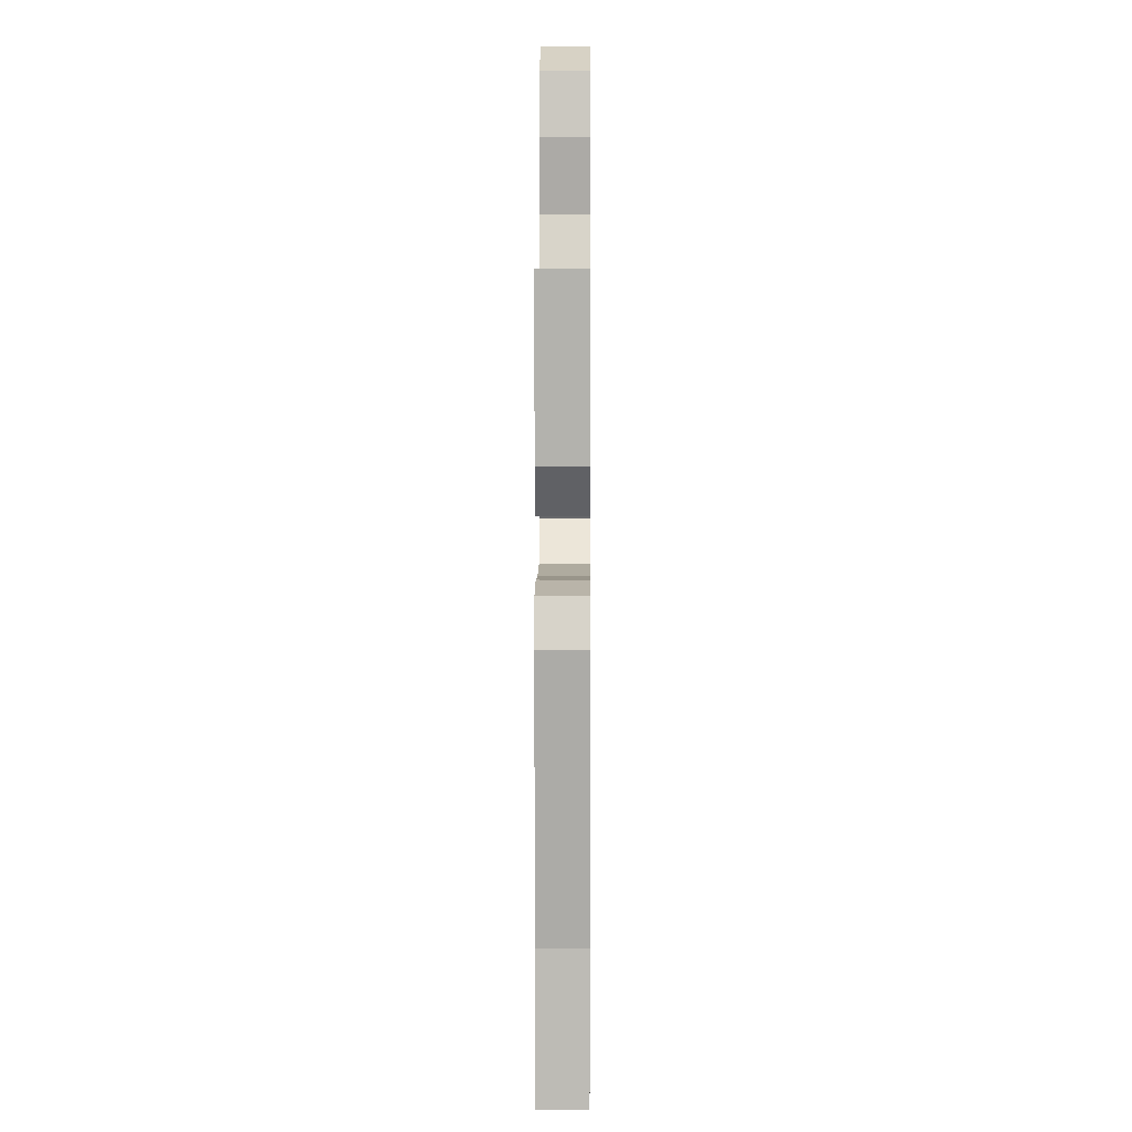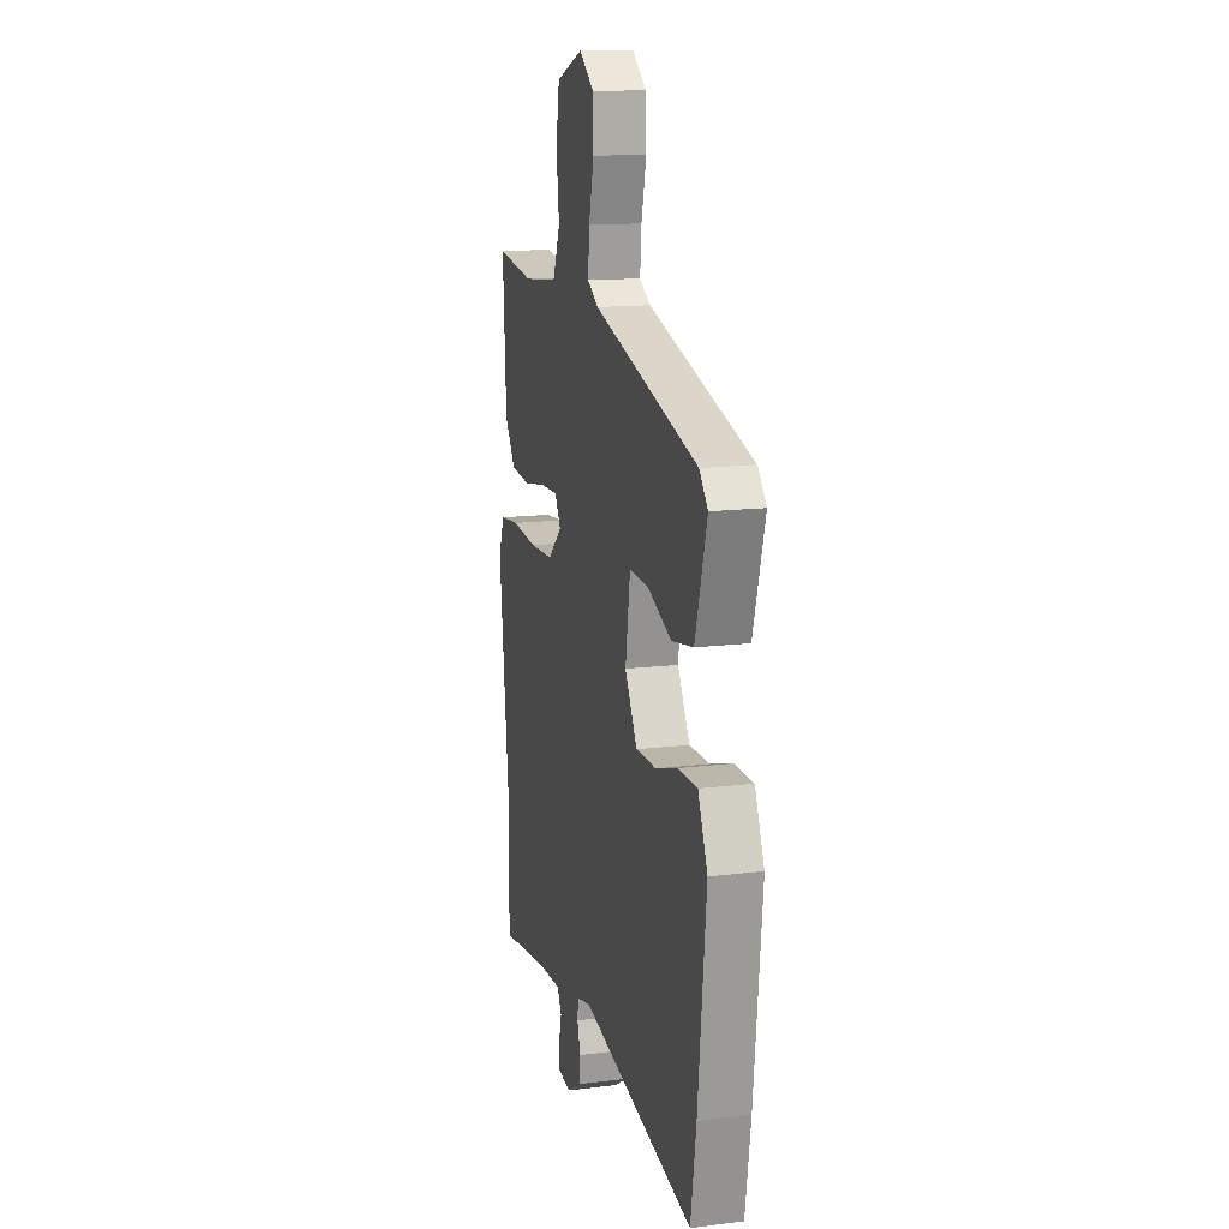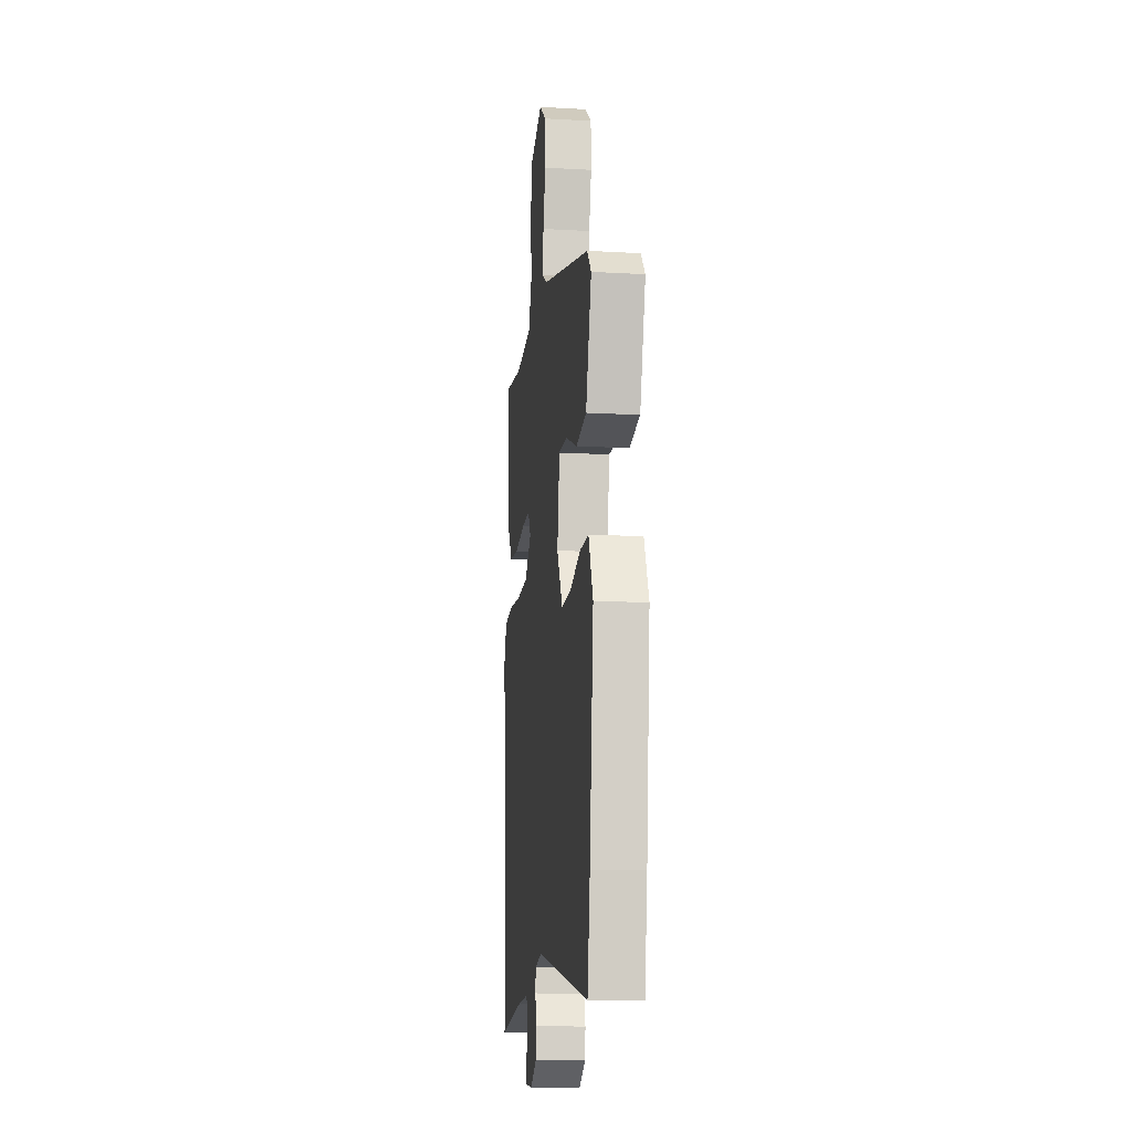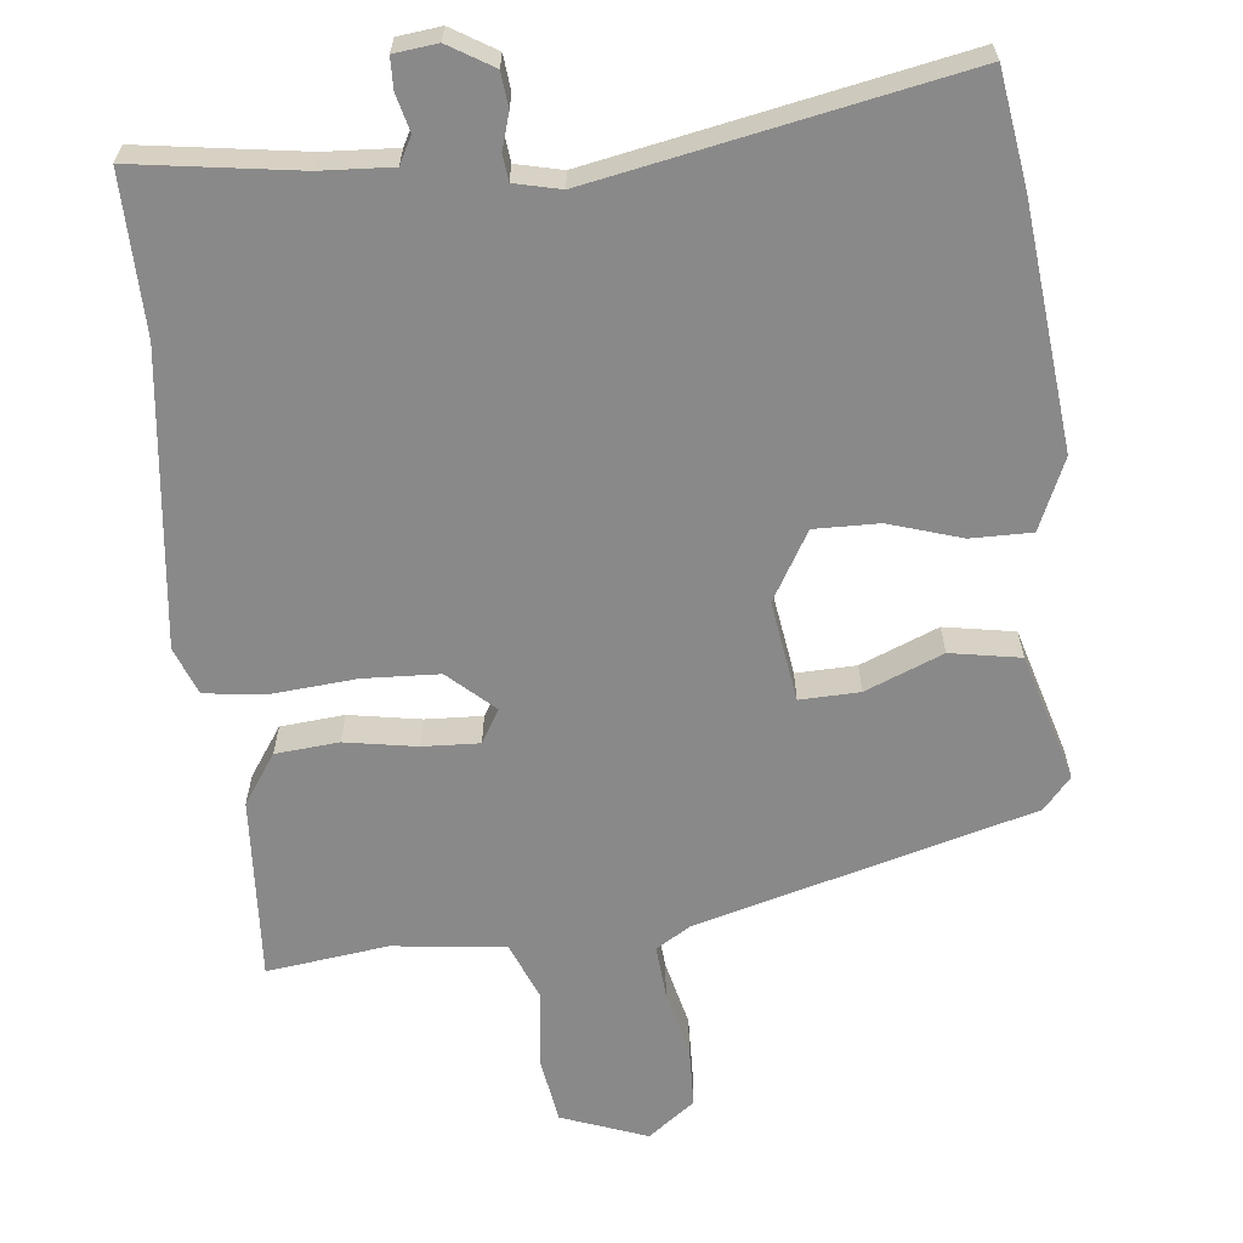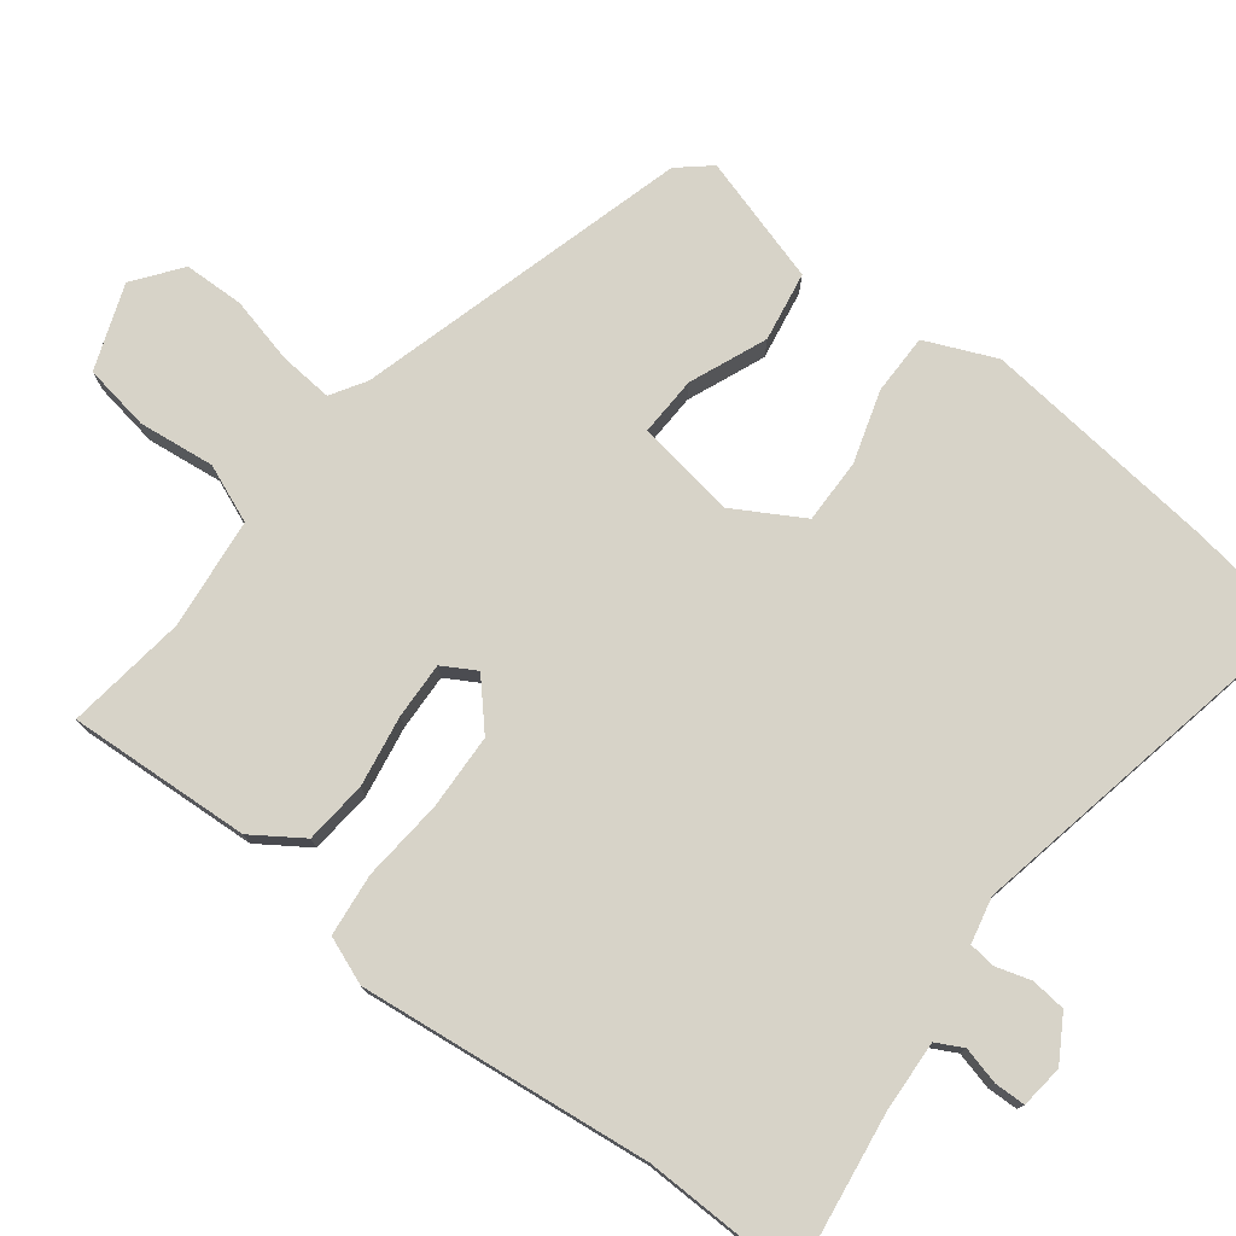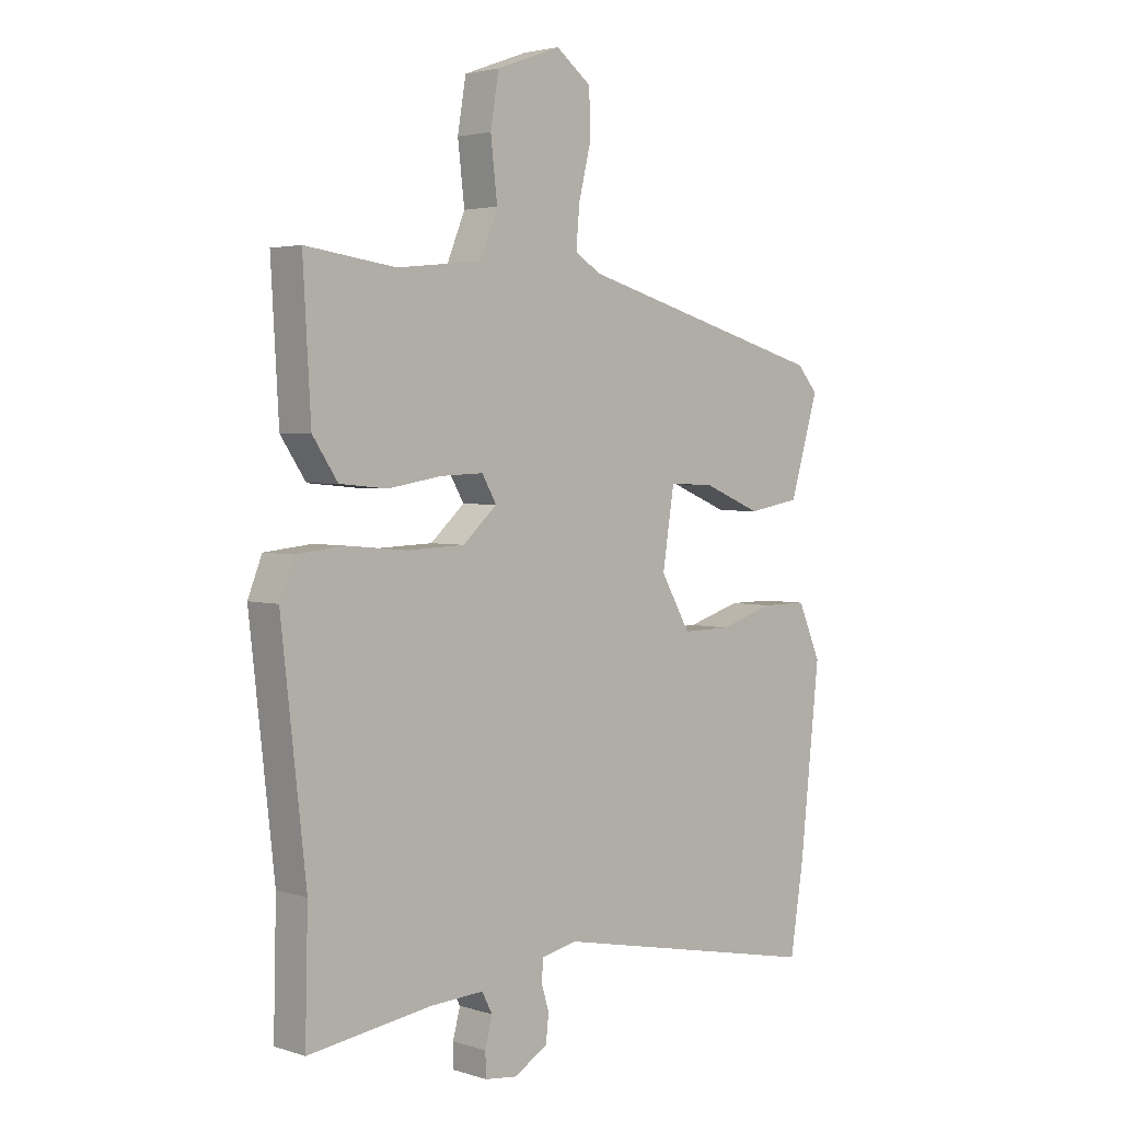
<metadata>
{"format":"obj","ext":"obj","renderer":"f3d","projection":"perspective","resolution":1024,"background":"white","views":[{"elev":7.3,"azim":90.5,"up":"+Z"},{"elev":14.2,"azim":-105.2,"up":"+Z"},{"elev":-14.1,"azim":-97.2,"up":"+Z"},{"elev":-63.3,"azim":-174.2,"up":"+Y"},{"elev":76.5,"azim":127.5,"up":"+Y"},{"elev":3.1,"azim":136.4,"up":"+Z"}]}
</metadata>
<code>
v -0.485 0.07 -0.595
v -0.509 0.07 -0.441
v -0.544 0.07 -0.116
v -0.503 0.07 -0.021
v -0.421 0.07 -0.021
v -0.324 0.07 -0.051
v -0.237 0.07 -0.052
v -0.184 0.07 0.04
v -0.205 0.07 0.175
v -0.285 0.07 0.172
v -0.389 0.07 0.129
v -0.483 0.07 0.145
v -0.534 0.07 0.317
v -0.497 0.07 0.36
v -0.047 0.07 0.486
v 0 0.07 0.515
v -0.006 0.07 0.587
v -0.028 0.07 0.677
v -0.026 0.07 0.758
v 0.037 0.07 0.806
v 0.152 0.07 0.764
v 0.167 0.07 0.674
v 0.155 0.07 0.571
v 0.187 0.07 0.493
v 0.338 0.07 0.477
v 0.5 0.07 0.499
v 0.486 0.07 0.252
v 0.441 0.07 0.185
v 0.356 0.07 0.177
v 0.26 0.07 0.193
v 0.184 0.07 0.196
v 0.158 0.07 0.151
v 0.219 0.07 0.096
v 0.321 0.07 0.092
v 0.431 0.07 0.102
v 0.516 0.07 0.093
v 0.541 0.07 0.029
v 0.497 0.07 -0.365
v 0.502 0.07 -0.578
v 0.282 0.07 -0.547
v 0.186 0.07 -0.542
v 0.167 0.07 -0.578
v 0.18 0.07 -0.628
v 0.179 0.07 -0.67
v 0.121 0.07 -0.677
v 0.061 0.07 -0.641
v 0.056 0.07 -0.594
v 0.07 0.07 -0.547
v 0.066 0.07 -0.511
v 0.004 0.07 -0.497
v -0.485 0 -0.595
v -0.509 0 -0.441
v -0.544 0 -0.116
v -0.503 0 -0.021
v -0.421 0 -0.021
v -0.324 0 -0.051
v -0.237 0 -0.052
v -0.184 0 0.04
v -0.205 0 0.175
v -0.285 0 0.172
v -0.389 0 0.129
v -0.483 0 0.145
v -0.534 0 0.317
v -0.497 0 0.36
v -0.047 0 0.486
v 0 0 0.515
v -0.006 0 0.587
v -0.028 0 0.677
v -0.026 0 0.758
v 0.037 0 0.806
v 0.152 0 0.764
v 0.167 0 0.674
v 0.155 0 0.571
v 0.187 0 0.493
v 0.338 0 0.477
v 0.5 0 0.499
v 0.486 0 0.252
v 0.441 0 0.185
v 0.356 0 0.177
v 0.26 0 0.193
v 0.184 0 0.196
v 0.158 0 0.151
v 0.219 0 0.096
v 0.321 0 0.092
v 0.431 0 0.102
v 0.516 0 0.093
v 0.541 0 0.029
v 0.497 0 -0.365
v 0.502 0 -0.578
v 0.282 0 -0.547
v 0.186 0 -0.542
v 0.167 0 -0.578
v 0.18 0 -0.628
v 0.179 0 -0.67
v 0.121 0 -0.677
v 0.061 0 -0.641
v 0.056 0 -0.594
v 0.07 0 -0.547
v 0.066 0 -0.511
v 0.004 0 -0.497
f 46 47 48
f 45 46 48
f 44 45 48
f 43 44 48
f 42 43 48
f 41 42 48 49
f 40 41 49
f 40 49 50
f 39 40 50
f 38 39 50
f 50 1 2
f 38 50 2
f 37 38 2
f 36 37 2
f 35 36 2
f 34 35 2
f 28 29 30
f 27 28 30
f 26 27 30
f 25 26 30
f 24 25 30 31
f 23 24 31 32
f 21 22 23
f 20 21 23
f 19 20 23
f 18 19 23
f 17 18 23
f 16 17 23 32
f 13 14 15
f 12 13 15
f 11 12 15
f 10 11 15
f 9 10 15 16
f 8 9 16 32
f 4 5 6
f 3 4 6
f 2 3 6
f 2 6 7
f 33 34 2 7
f 7 8 32 33
f 98 97 96
f 98 96 95
f 98 95 94
f 98 94 93
f 98 93 92
f 99 98 92 91
f 99 91 90
f 100 99 90
f 100 90 89
f 100 89 88
f 52 51 100
f 52 100 88
f 52 88 87
f 52 87 86
f 52 86 85
f 52 85 84
f 80 79 78
f 80 78 77
f 80 77 76
f 80 76 75
f 81 80 75 74
f 82 81 74 73
f 73 72 71
f 73 71 70
f 73 70 69
f 73 69 68
f 73 68 67
f 82 73 67 66
f 65 64 63
f 65 63 62
f 65 62 61
f 65 61 60
f 66 65 60 59
f 82 66 59 58
f 56 55 54
f 56 54 53
f 56 53 52
f 57 56 52
f 57 52 84 83
f 83 82 58 57
f 1 51 52 2
f 2 52 53 3
f 3 53 54 4
f 4 54 55 5
f 5 55 56 6
f 6 56 57 7
f 7 57 58 8
f 8 58 59 9
f 9 59 60 10
f 10 60 61 11
f 11 61 62 12
f 12 62 63 13
f 13 63 64 14
f 14 64 65 15
f 15 65 66 16
f 16 66 67 17
f 17 67 68 18
f 18 68 69 19
f 19 69 70 20
f 20 70 71 21
f 21 71 72 22
f 22 72 73 23
f 23 73 74 24
f 24 74 75 25
f 25 75 76 26
f 26 76 77 27
f 27 77 78 28
f 28 78 79 29
f 29 79 80 30
f 30 80 81 31
f 31 81 82 32
f 32 82 83 33
f 33 83 84 34
f 34 84 85 35
f 35 85 86 36
f 36 86 87 37
f 37 87 88 38
f 38 88 89 39
f 39 89 90 40
f 40 90 91 41
f 41 91 92 42
f 42 92 93 43
f 43 93 94 44
f 44 94 95 45
f 45 95 96 46
f 46 96 97 47
f 47 97 98 48
f 48 98 99 49
f 49 99 100 50
f 50 100 51 1

</code>
